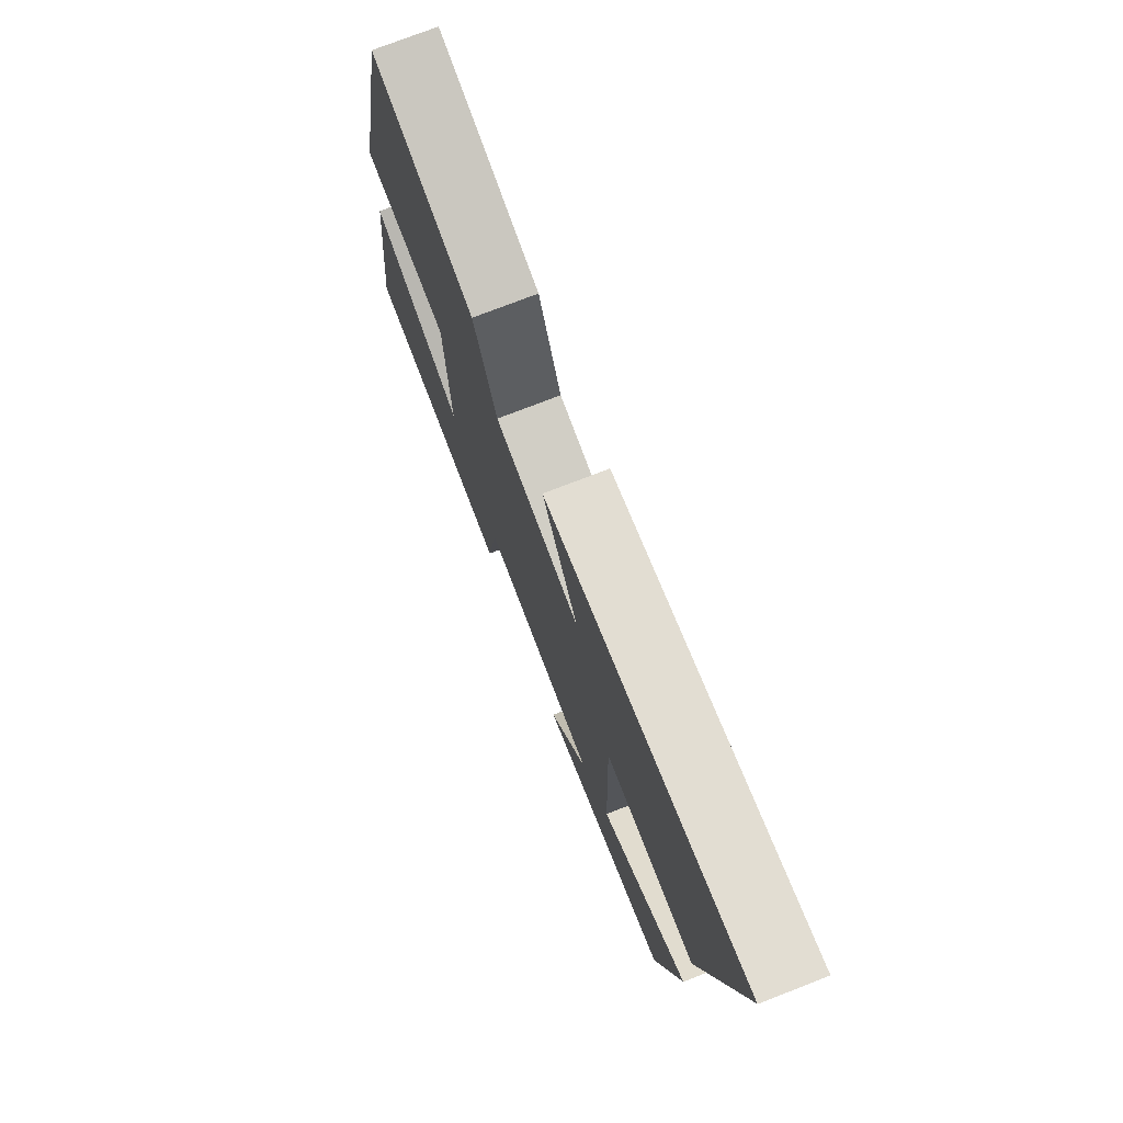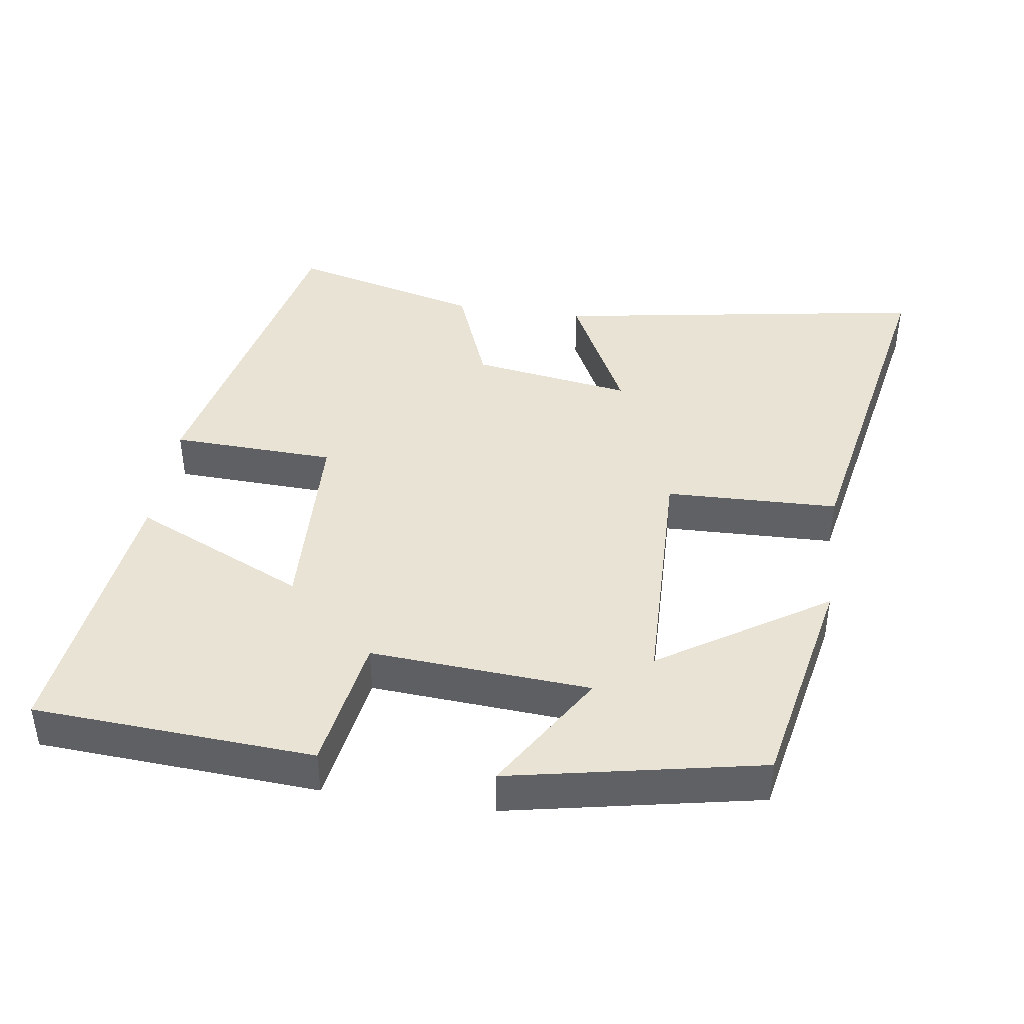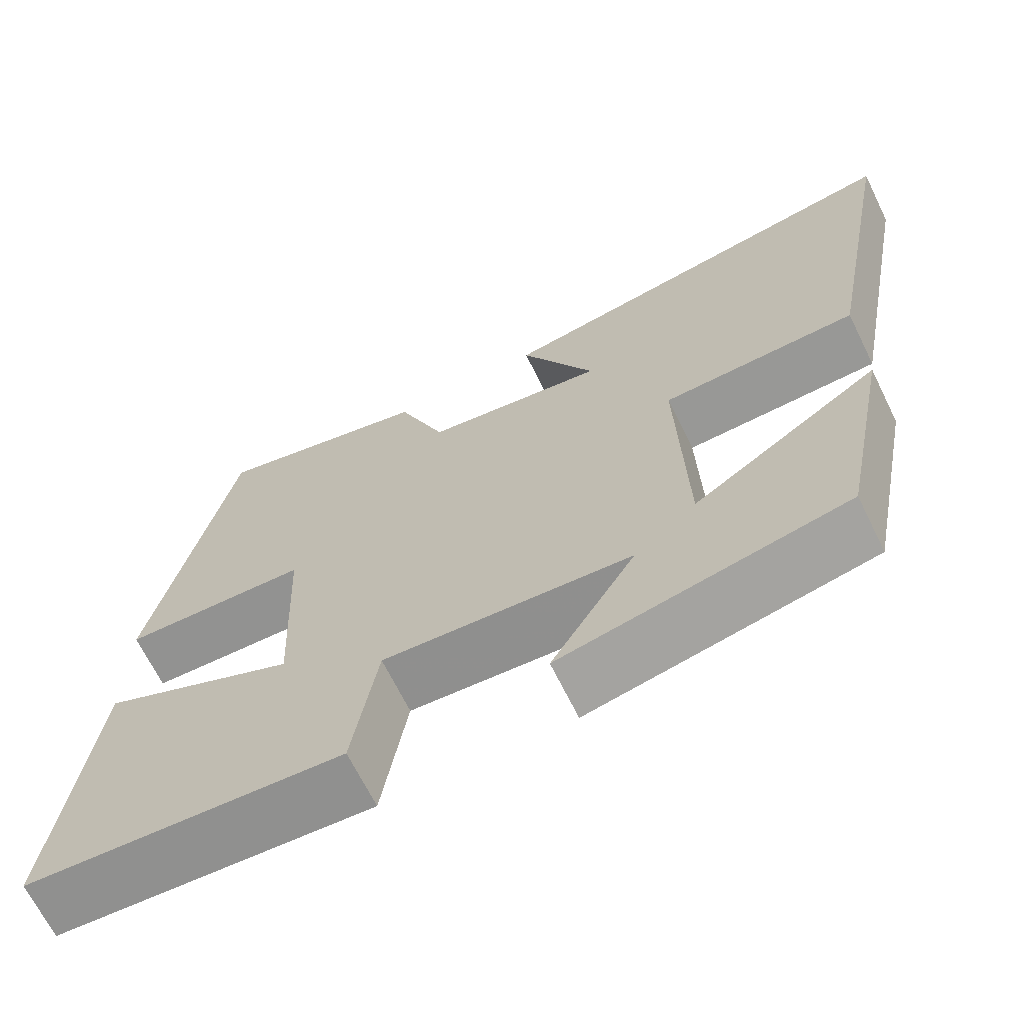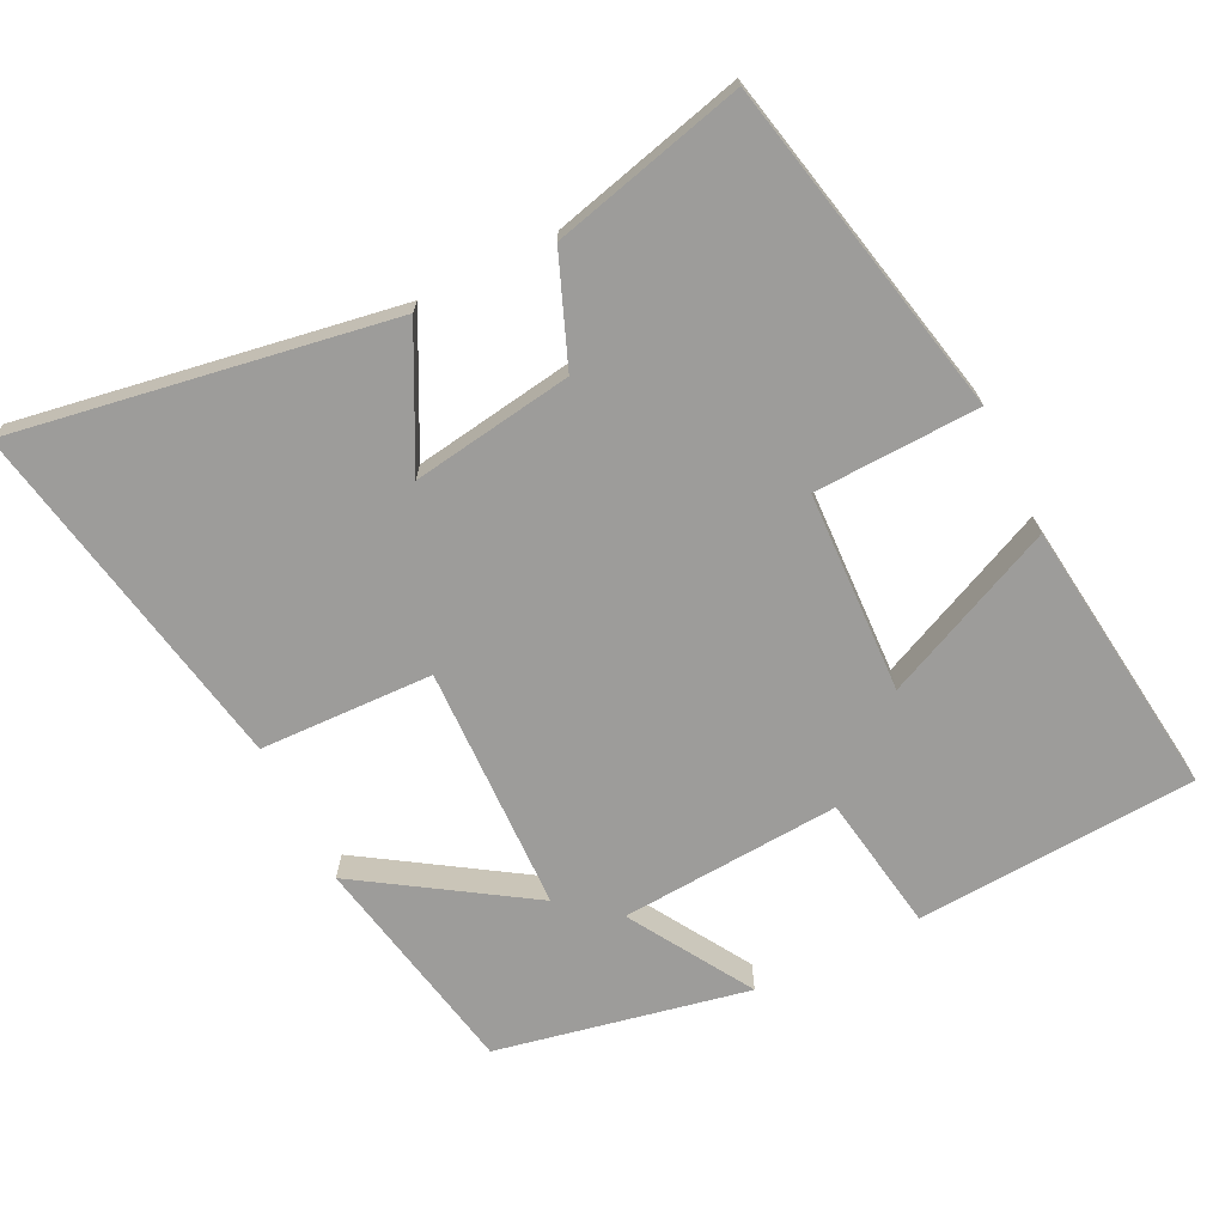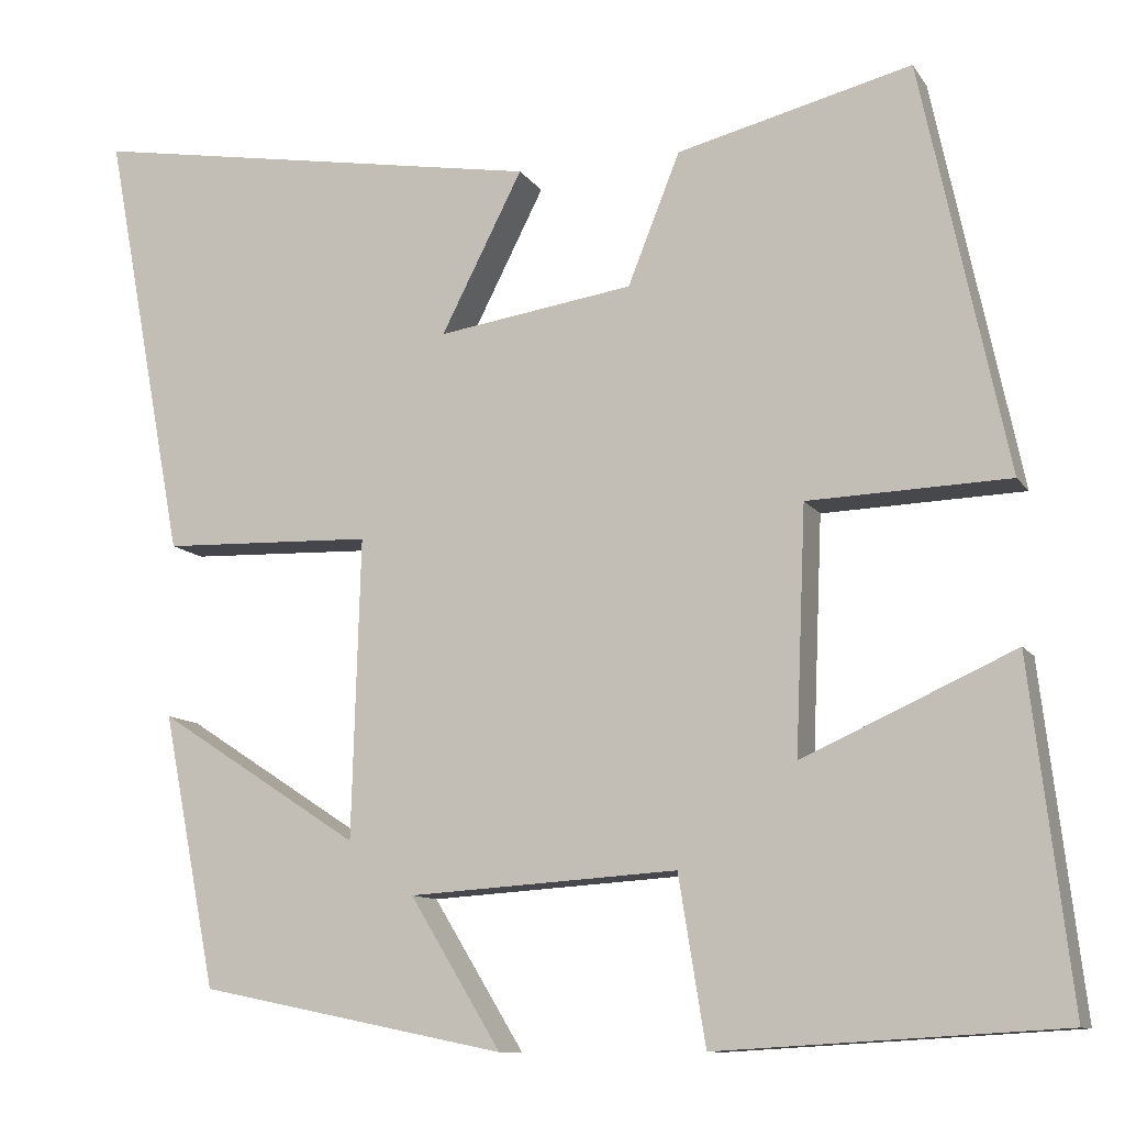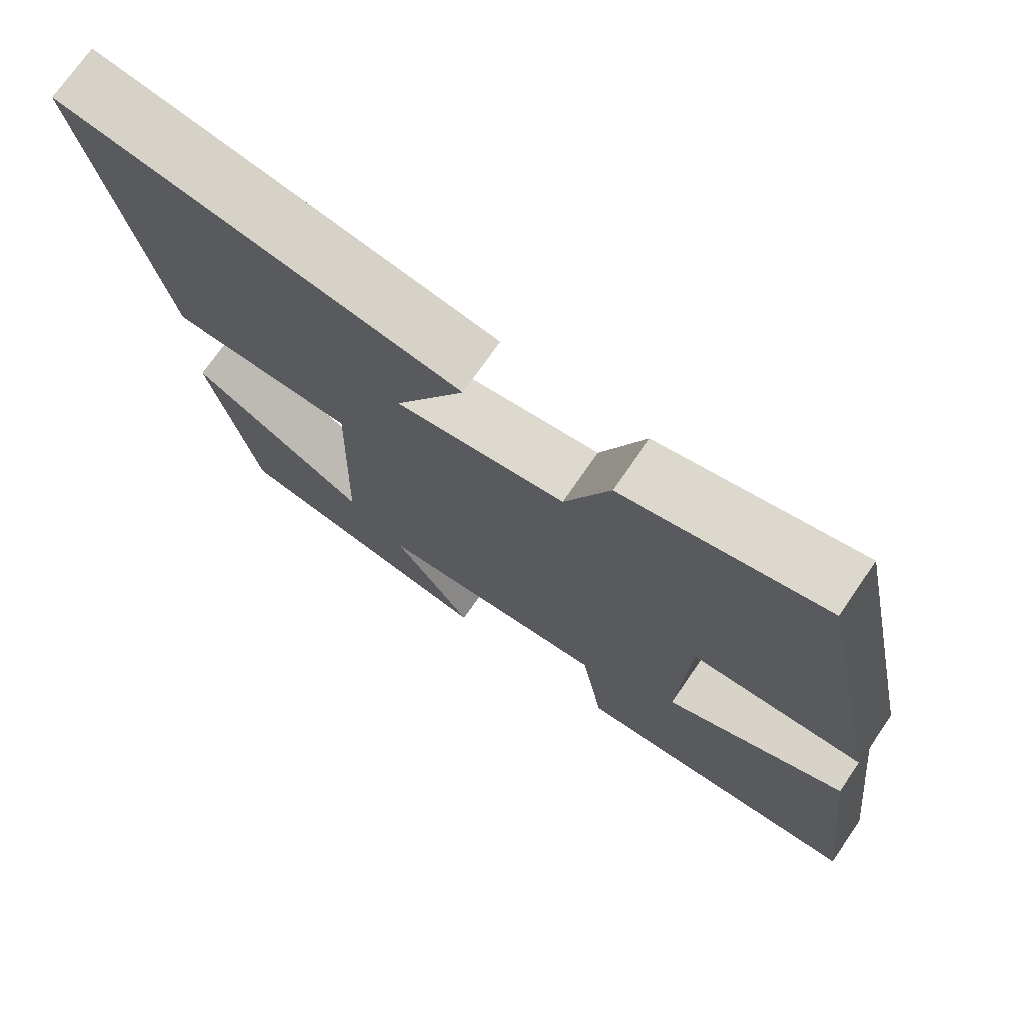
<metadata>
{"format":"obj","ext":"obj","renderer":"f3d","projection":"perspective","resolution":1024,"background":"white","views":[{"elev":75.6,"azim":-111.2,"up":"+Z"},{"elev":42.1,"azim":-171.5,"up":"+Y"},{"elev":-67.4,"azim":-153.8,"up":"+Z"},{"elev":-70.1,"azim":26.3,"up":"+Y"},{"elev":-10.7,"azim":20.2,"up":"+Z"},{"elev":73.0,"azim":34.6,"up":"+Z"}]}
</metadata>
<code>
v 0.547 0.07 -0.477
v 0.152 0.07 -0.5
v 0.121 0.07 -0.308
v -0.189 0.07 -0.328
v -0.084 0.07 -0.5
v -0.438 0.07 -0.428
v -0.5 0.07 -0.113
v -0.266 0.07 -0.265
v -0.256 0.07 0.081
v -0.5 0.07 0.089
v -0.594 0.07 0.589
v -0.063 0.07 0.5
v -0.157 0.07 0.315
v 0.069 0.07 0.349
v 0.129 0.07 0.5
v 0.4 0.07 0.568
v 0.5 0.07 0.095
v 0.268 0.07 0.087
v 0.256 0.07 -0.195
v 0.5 0.07 -0.085
v 0.547 0 -0.477
v 0.152 0 -0.5
v 0.121 0 -0.308
v -0.189 0 -0.328
v -0.084 0 -0.5
v -0.438 0 -0.428
v -0.5 0 -0.113
v -0.266 0 -0.265
v -0.256 0 0.081
v -0.5 0 0.089
v -0.594 0 0.589
v -0.063 0 0.5
v -0.157 0 0.315
v 0.069 0 0.349
v 0.129 0 0.5
v 0.4 0 0.568
v 0.5 0 0.095
v 0.268 0 0.087
v 0.256 0 -0.195
v 0.5 0 -0.085
f 19 20 1 2
f 18 19 2 3
f 15 16 17 18
f 14 15 18 3
f 13 14 3 4
f 10 11 12 13
f 9 10 13
f 8 9 13 4
f 6 7 8
f 4 5 6 8
f 22 21 40 39
f 23 22 39 38
f 38 37 36 35
f 23 38 35 34
f 24 23 34 33
f 33 32 31 30
f 33 30 29
f 24 33 29 28
f 28 27 26
f 28 26 25 24
f 1 21 22 2
f 2 22 23 3
f 3 23 24 4
f 4 24 25 5
f 5 25 26 6
f 6 26 27 7
f 7 27 28 8
f 8 28 29 9
f 9 29 30 10
f 10 30 31 11
f 11 31 32 12
f 12 32 33 13
f 13 33 34 14
f 14 34 35 15
f 15 35 36 16
f 16 36 37 17
f 17 37 38 18
f 18 38 39 19
f 19 39 40 20
f 20 40 21 1

</code>
